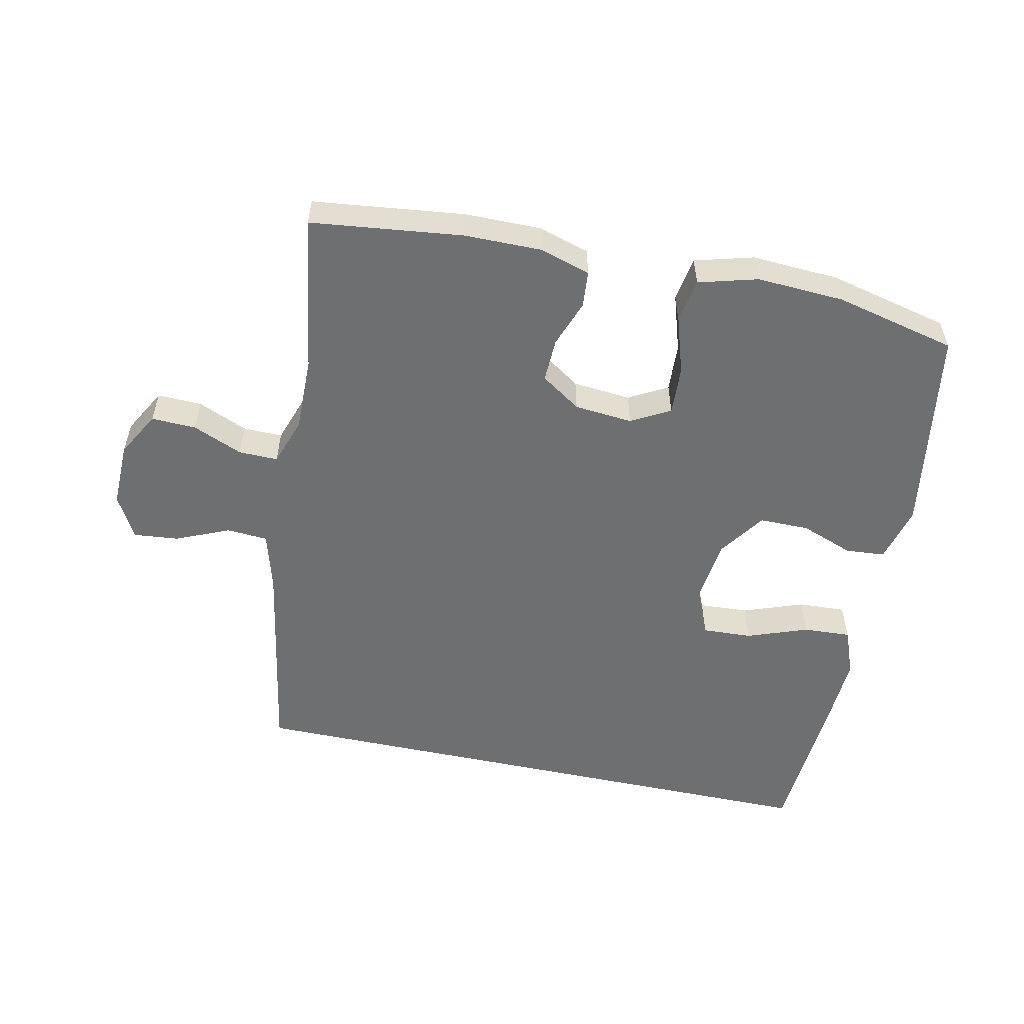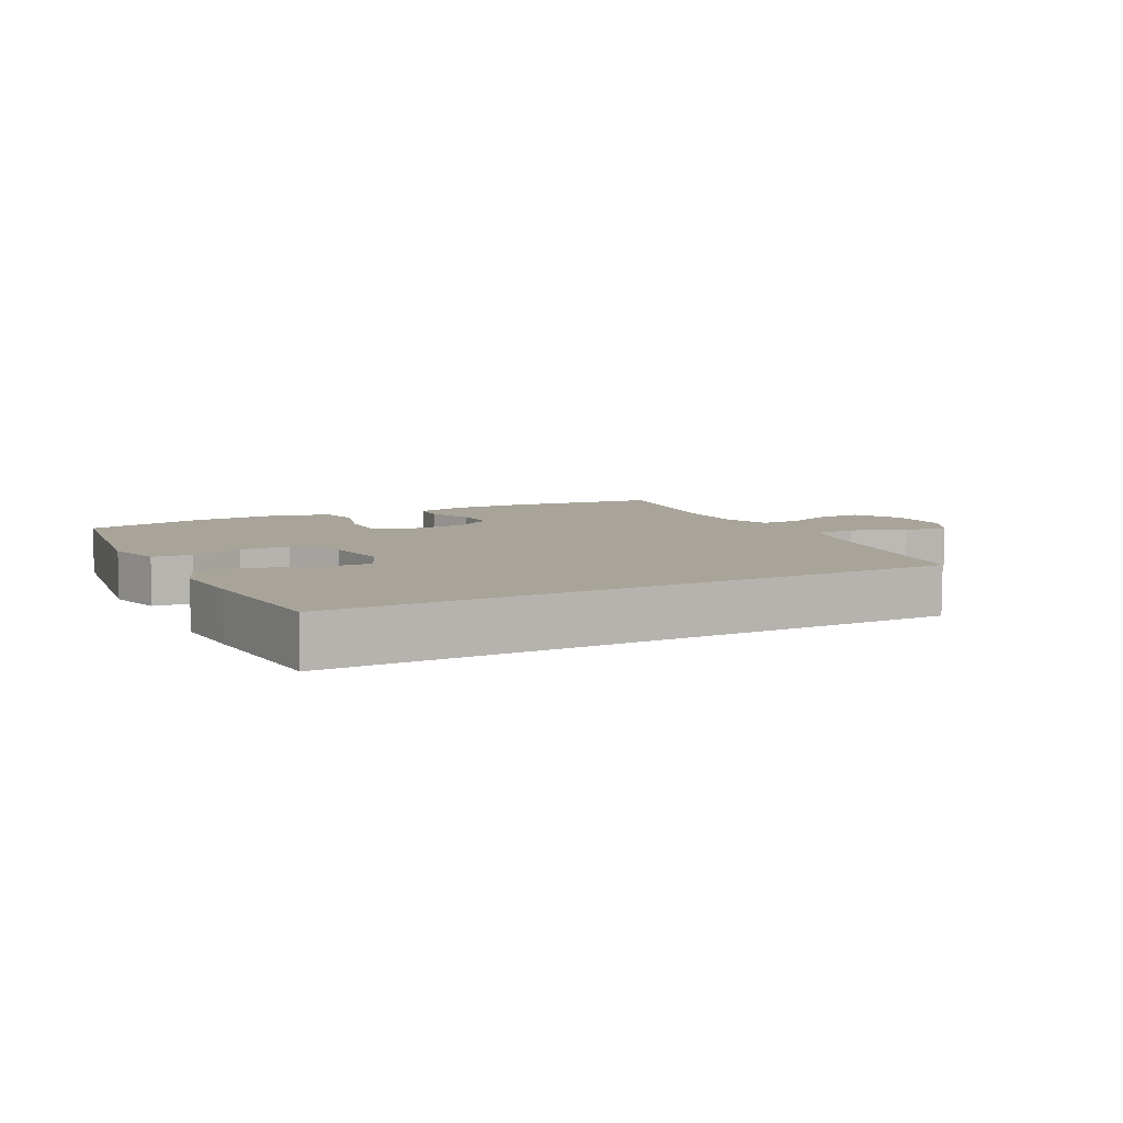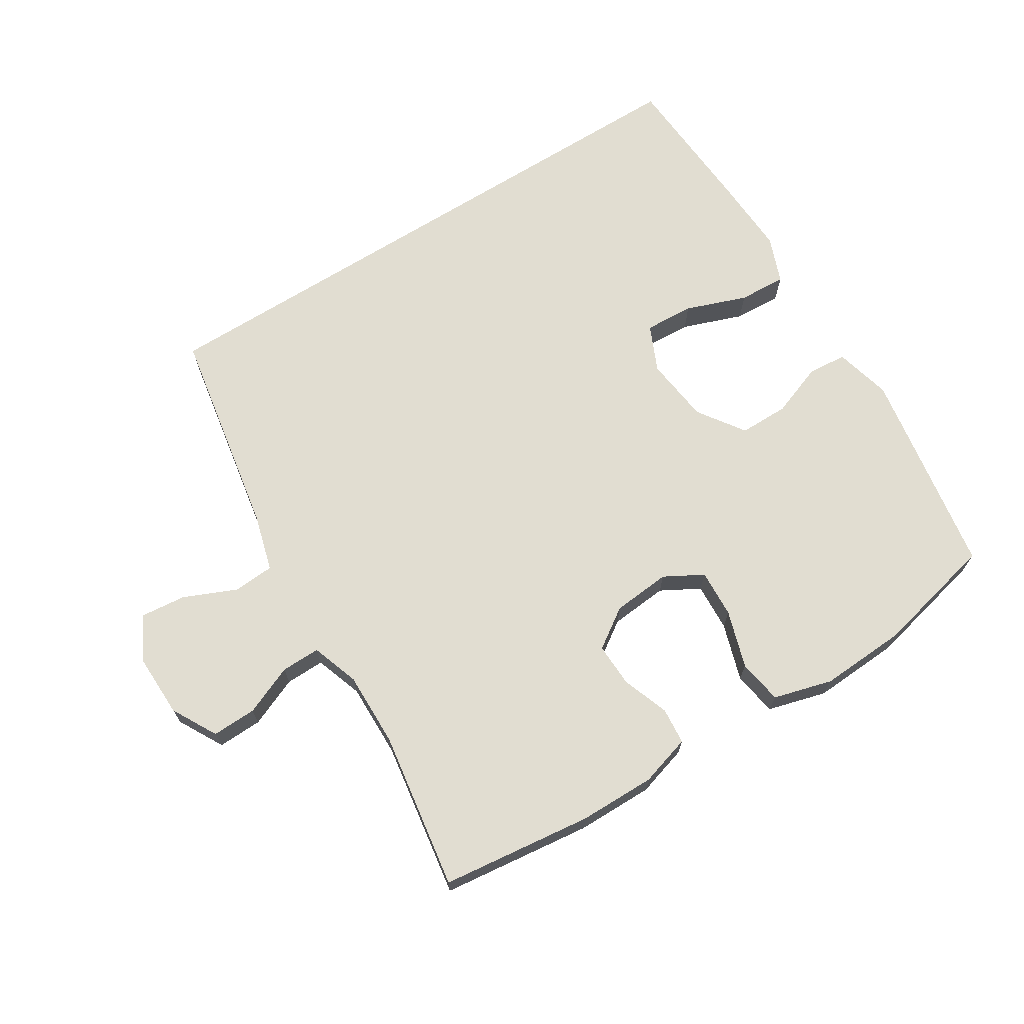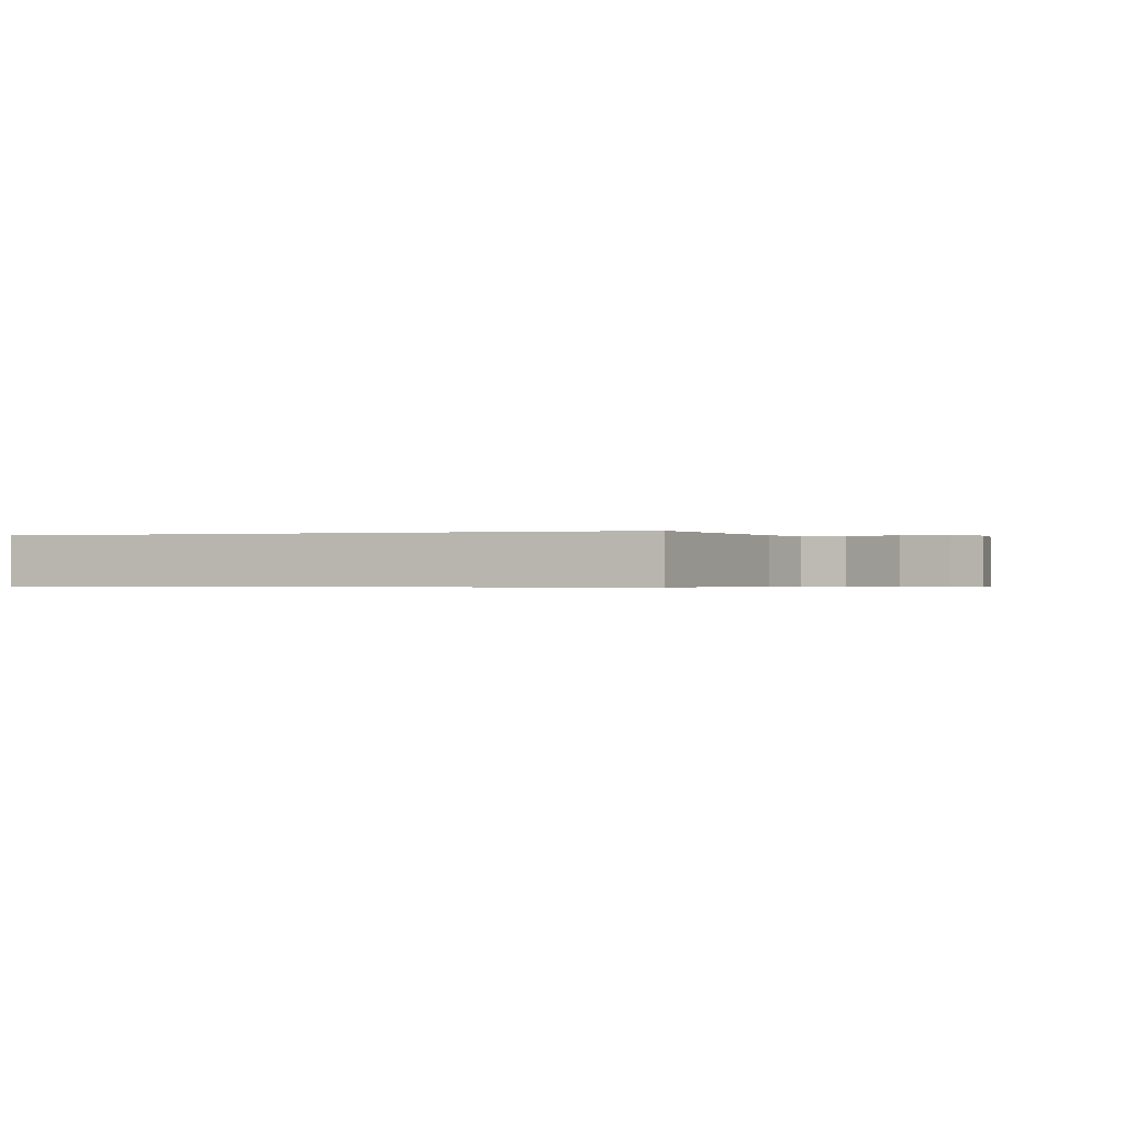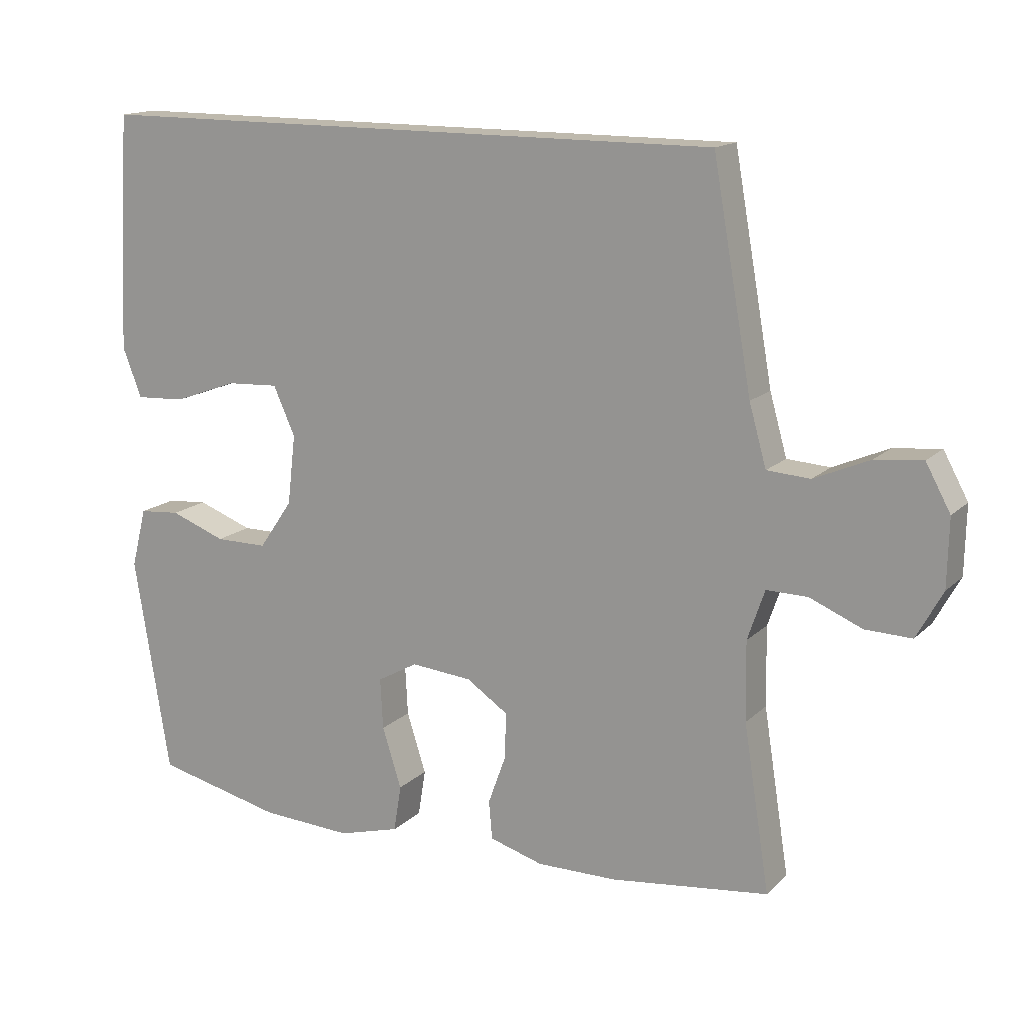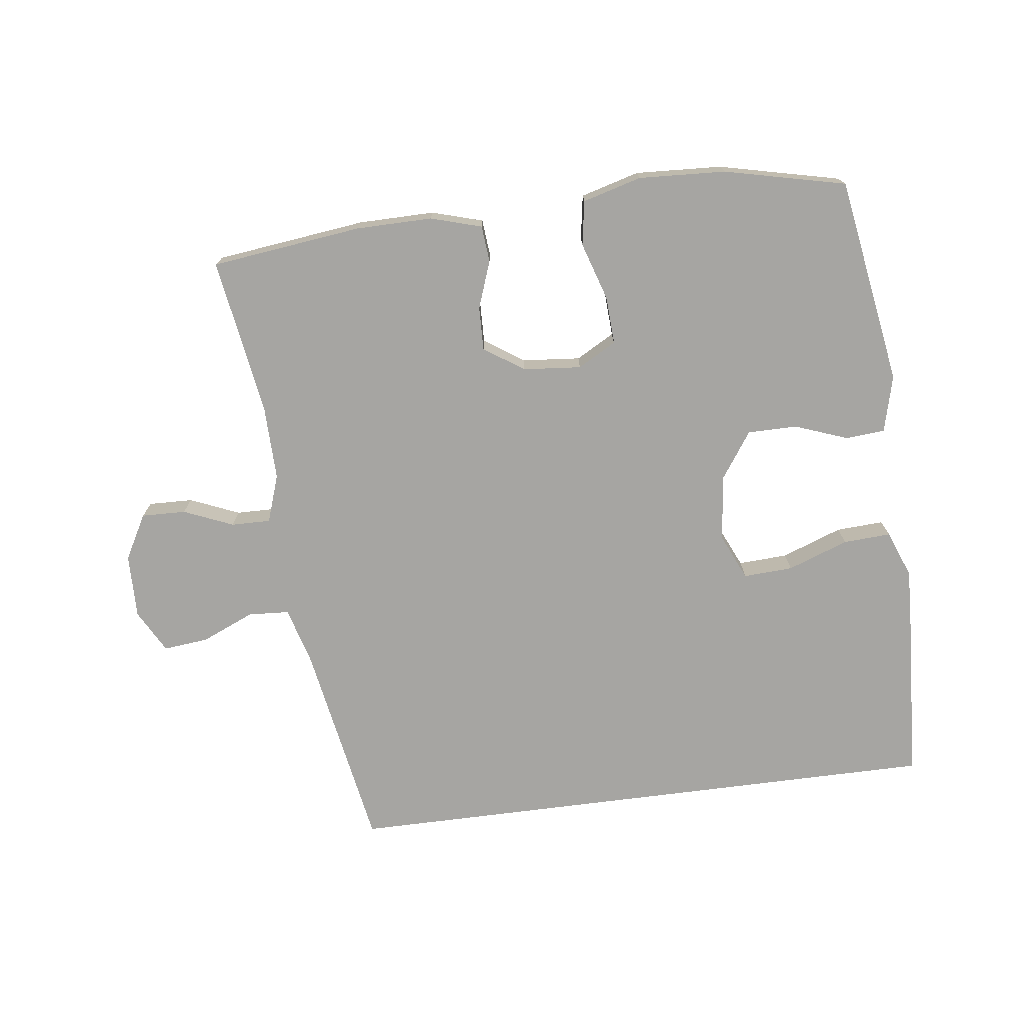
<metadata>
{"format":"obj","ext":"obj","renderer":"f3d","projection":"perspective","resolution":1024,"background":"white","views":[{"elev":-54.6,"azim":167.8,"up":"+Y"},{"elev":7.1,"azim":-27.9,"up":"+Y"},{"elev":68.8,"azim":147.9,"up":"+Y"},{"elev":-0.4,"azim":18.7,"up":"+Y"},{"elev":15.1,"azim":28.6,"up":"+Z"},{"elev":-73.7,"azim":-172.7,"up":"+Y"}]}
</metadata>
<code>
v 0.398 0.07 0.5
v 0.455 0.07 0.179
v 0.48 0.07 0.09
v 0.543 0.07 0.086
v 0.624 0.07 0.121
v 0.693 0.07 0.128
v 0.729 0.07 0.062
v 0.727 0.07 -0.037
v 0.689 0.07 -0.106
v 0.621 0.07 -0.104
v 0.545 0.07 -0.072
v 0.485 0.07 -0.071
v 0.46 0.07 -0.144
v 0.462 0.07 -0.259
v 0.5 0.07 -0.5
v 0.269 0.07 -0.528
v 0.152 0.07 -0.529
v 0.074 0.07 -0.506
v 0.069 0.07 -0.45
v 0.095 0.07 -0.378
v 0.097 0.07 -0.311
v 0.036 0.07 -0.27
v -0.053 0.07 -0.262
v -0.112 0.07 -0.295
v -0.108 0.07 -0.369
v -0.08 0.07 -0.457
v -0.091 0.07 -0.525
v -0.181 0.07 -0.55
v -0.314 0.07 -0.543
v -0.5 0.07 -0.5
v -0.552 0.07 -0.182
v -0.53 0.07 -0.095
v -0.47 0.07 -0.09
v -0.389 0.07 -0.12
v -0.313 0.07 -0.12
v -0.264 0.07 -0.049
v -0.252 0.07 0.053
v -0.284 0.07 0.124
v -0.36 0.07 0.12
v -0.453 0.07 0.086
v -0.526 0.07 0.082
v -0.554 0.07 0.154
v -0.549 0.07 0.27
v -0.535 0.07 0.5
v 0.398 0 0.5
v 0.455 0 0.179
v 0.48 0 0.09
v 0.543 0 0.086
v 0.624 0 0.121
v 0.693 0 0.128
v 0.729 0 0.062
v 0.727 0 -0.037
v 0.689 0 -0.106
v 0.621 0 -0.104
v 0.545 0 -0.072
v 0.485 0 -0.071
v 0.46 0 -0.144
v 0.462 0 -0.259
v 0.5 0 -0.5
v 0.269 0 -0.528
v 0.152 0 -0.529
v 0.074 0 -0.506
v 0.069 0 -0.45
v 0.095 0 -0.378
v 0.097 0 -0.311
v 0.036 0 -0.27
v -0.053 0 -0.262
v -0.112 0 -0.295
v -0.108 0 -0.369
v -0.08 0 -0.457
v -0.091 0 -0.525
v -0.181 0 -0.55
v -0.314 0 -0.543
v -0.5 0 -0.5
v -0.552 0 -0.182
v -0.53 0 -0.095
v -0.47 0 -0.09
v -0.389 0 -0.12
v -0.313 0 -0.12
v -0.264 0 -0.049
v -0.252 0 0.053
v -0.284 0 0.124
v -0.36 0 0.12
v -0.453 0 0.086
v -0.526 0 0.082
v -0.554 0 0.154
v -0.549 0 0.27
v -0.535 0 0.5
f 43 44 1
f 42 43 1
f 41 42 1
f 40 41 1
f 39 40 1
f 38 39 1 2
f 37 38 2 3
f 36 37 3 4
f 35 36 4
f 32 33 34
f 31 32 34
f 30 31 34
f 29 30 34
f 28 29 34
f 27 28 34
f 26 27 34
f 25 26 34
f 24 25 34 35
f 23 24 35 4
f 18 19 20
f 17 18 20
f 16 17 20
f 15 16 20
f 14 15 20
f 13 14 20 21
f 12 13 21 22
f 9 10 11
f 8 9 11
f 7 8 11
f 6 7 11
f 5 6 11
f 4 5 11
f 4 11 12
f 4 12 22 23
f 45 88 87
f 45 87 86
f 45 86 85
f 45 85 84
f 45 84 83
f 46 45 83 82
f 47 46 82 81
f 48 47 81 80
f 48 80 79
f 78 77 76
f 78 76 75
f 78 75 74
f 78 74 73
f 78 73 72
f 78 72 71
f 78 71 70
f 78 70 69
f 79 78 69 68
f 48 79 68 67
f 64 63 62
f 64 62 61
f 64 61 60
f 64 60 59
f 64 59 58
f 65 64 58 57
f 66 65 57 56
f 55 54 53
f 55 53 52
f 55 52 51
f 55 51 50
f 55 50 49
f 55 49 48
f 56 55 48
f 67 66 56 48
f 1 45 46 2
f 2 46 47 3
f 3 47 48 4
f 4 48 49 5
f 5 49 50 6
f 6 50 51 7
f 7 51 52 8
f 8 52 53 9
f 9 53 54 10
f 10 54 55 11
f 11 55 56 12
f 12 56 57 13
f 13 57 58 14
f 14 58 59 15
f 15 59 60 16
f 16 60 61 17
f 17 61 62 18
f 18 62 63 19
f 19 63 64 20
f 20 64 65 21
f 21 65 66 22
f 22 66 67 23
f 23 67 68 24
f 24 68 69 25
f 25 69 70 26
f 26 70 71 27
f 27 71 72 28
f 28 72 73 29
f 29 73 74 30
f 30 74 75 31
f 31 75 76 32
f 32 76 77 33
f 33 77 78 34
f 34 78 79 35
f 35 79 80 36
f 36 80 81 37
f 37 81 82 38
f 38 82 83 39
f 39 83 84 40
f 40 84 85 41
f 41 85 86 42
f 42 86 87 43
f 43 87 88 44
f 44 88 45 1

</code>
